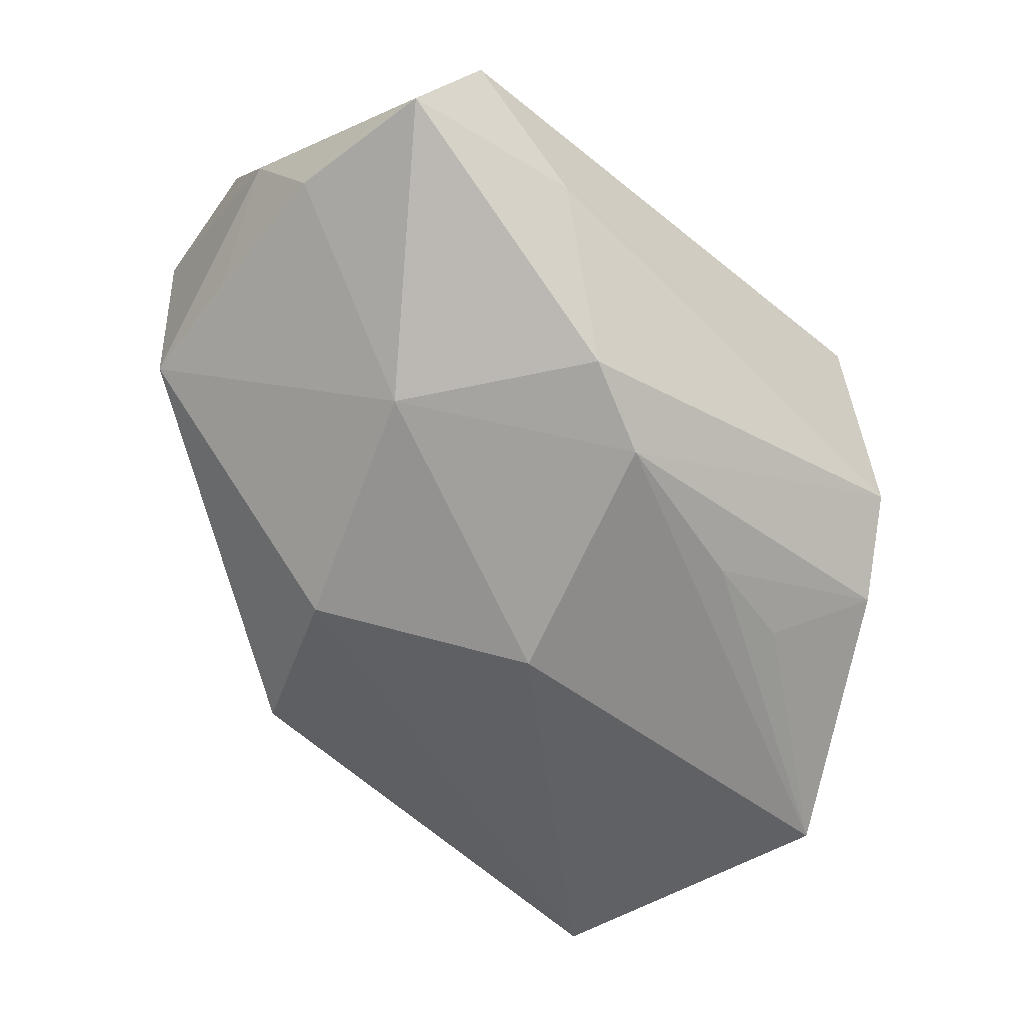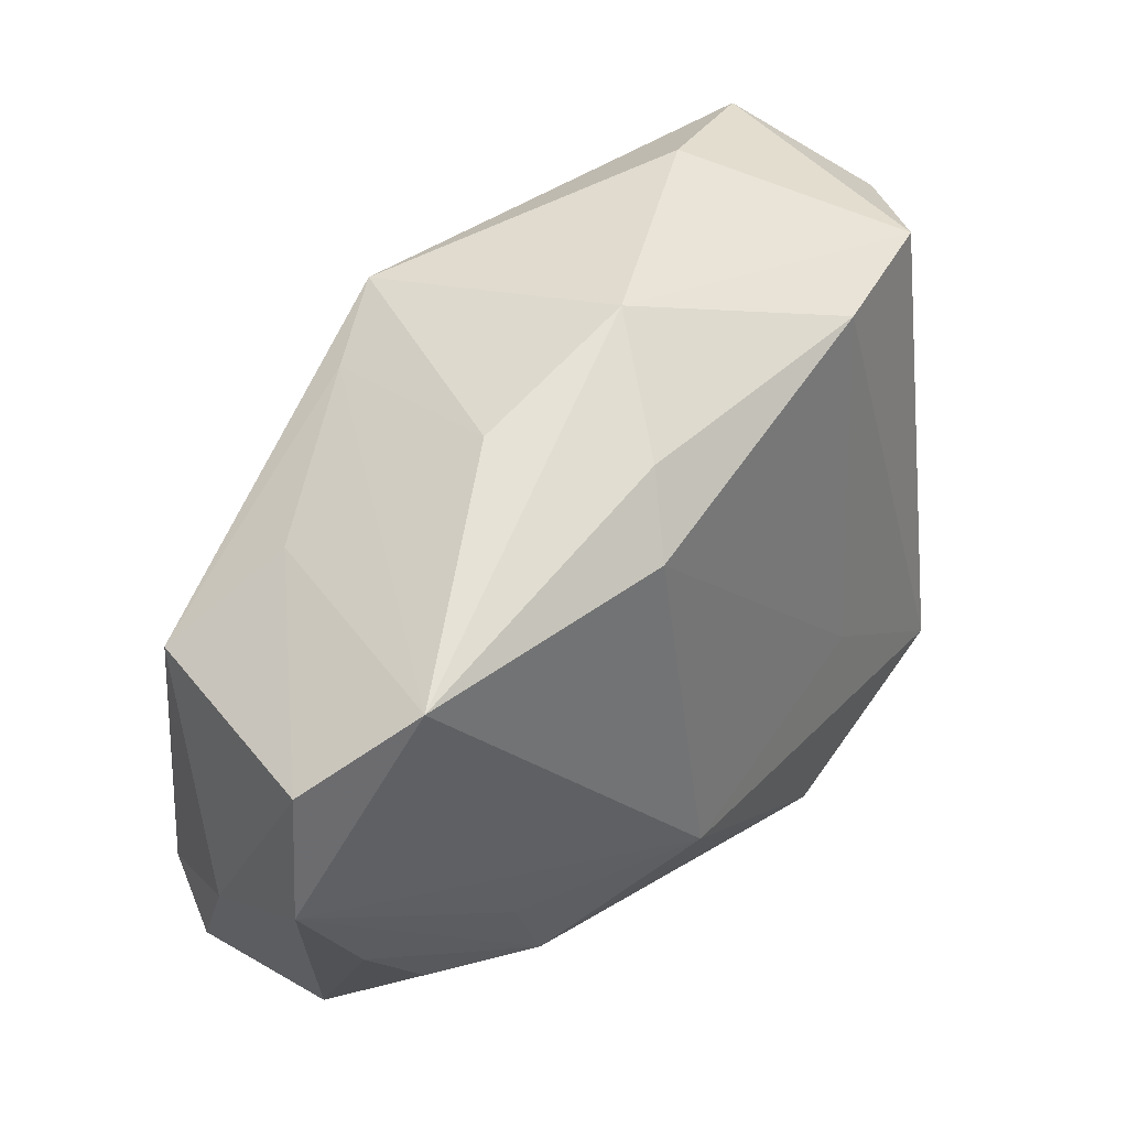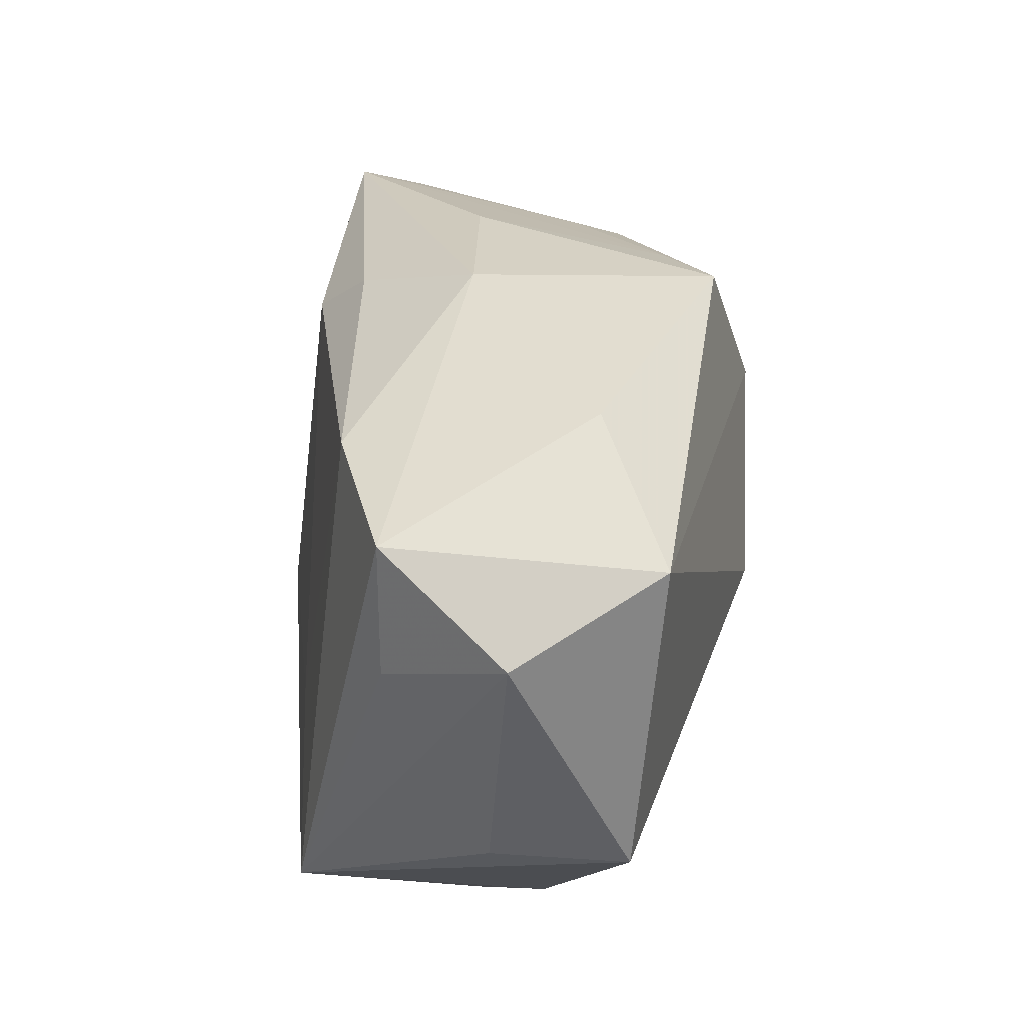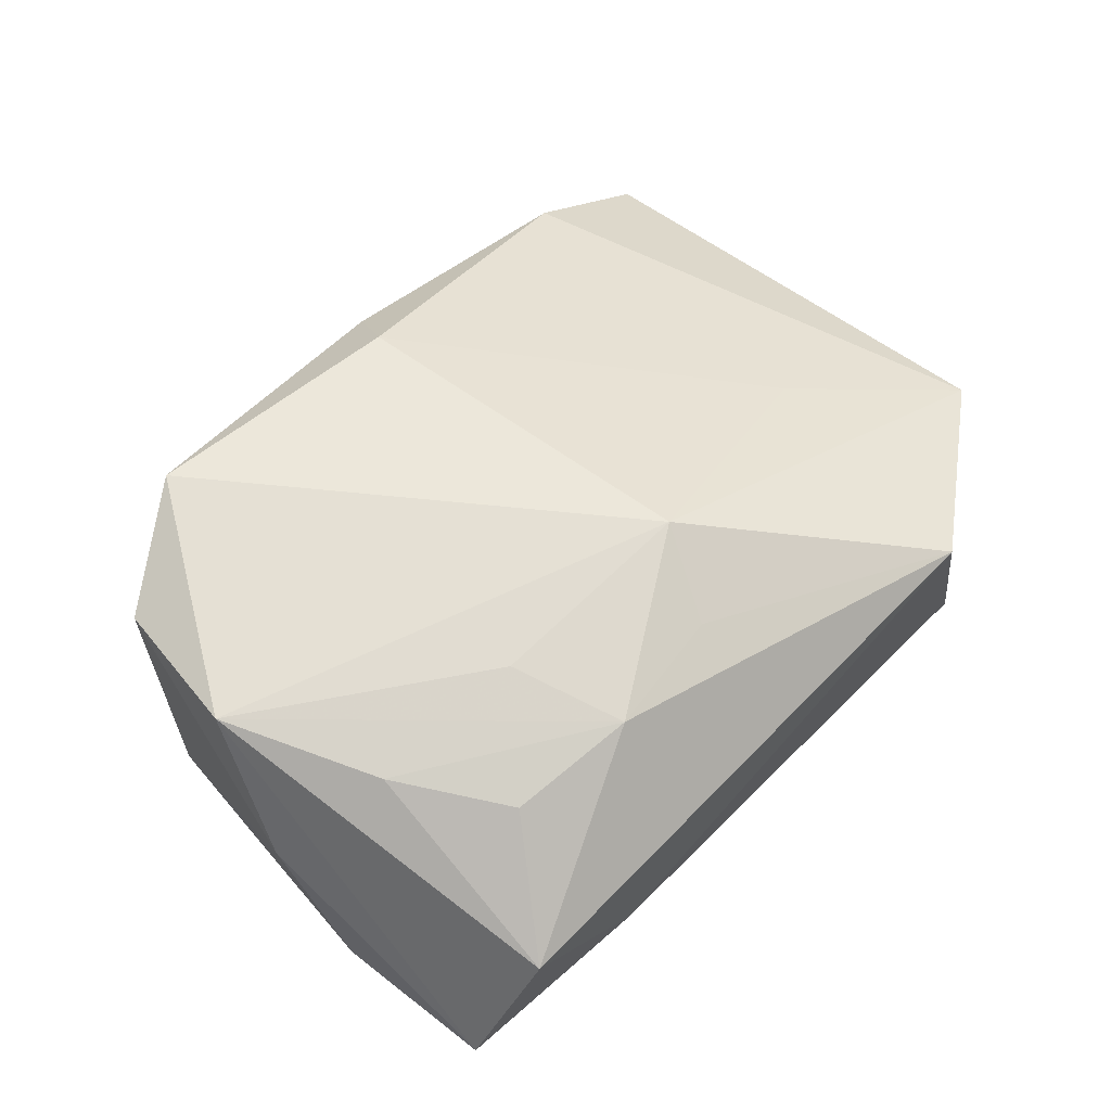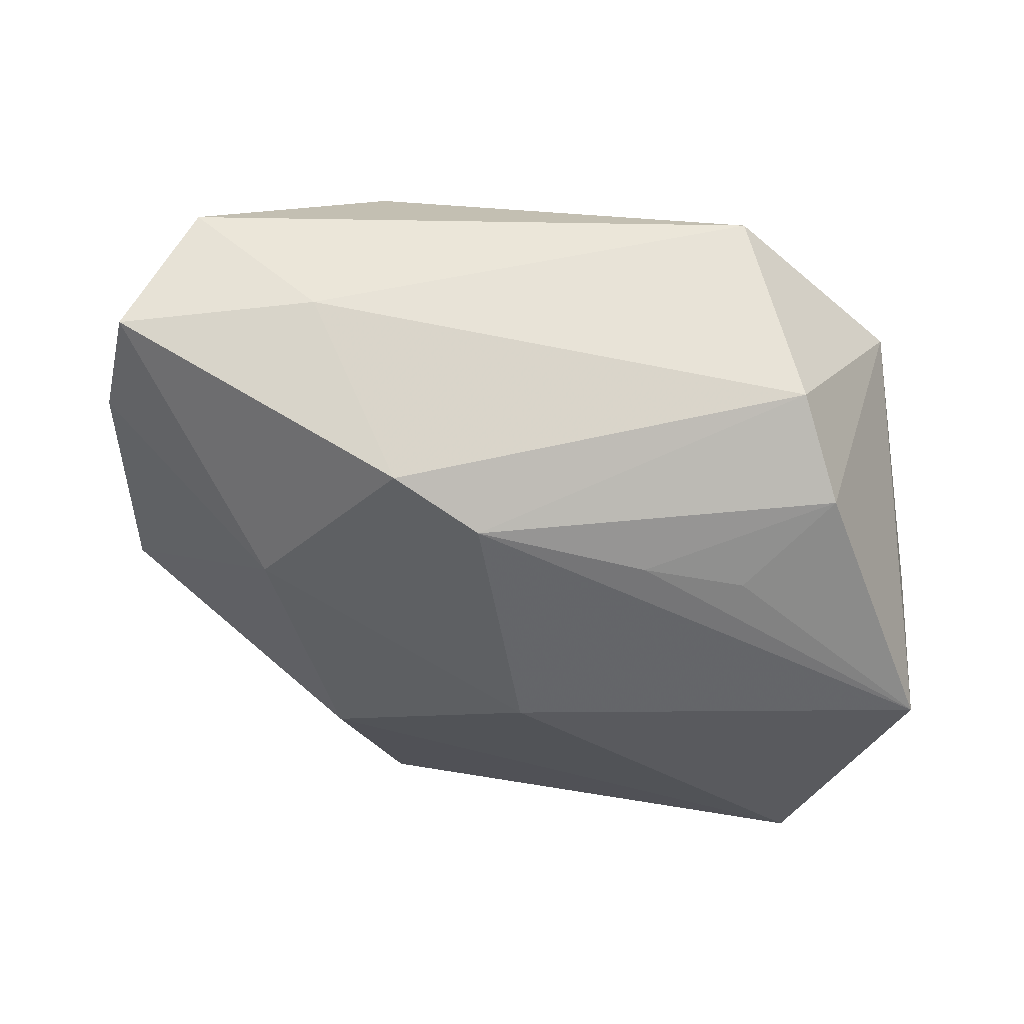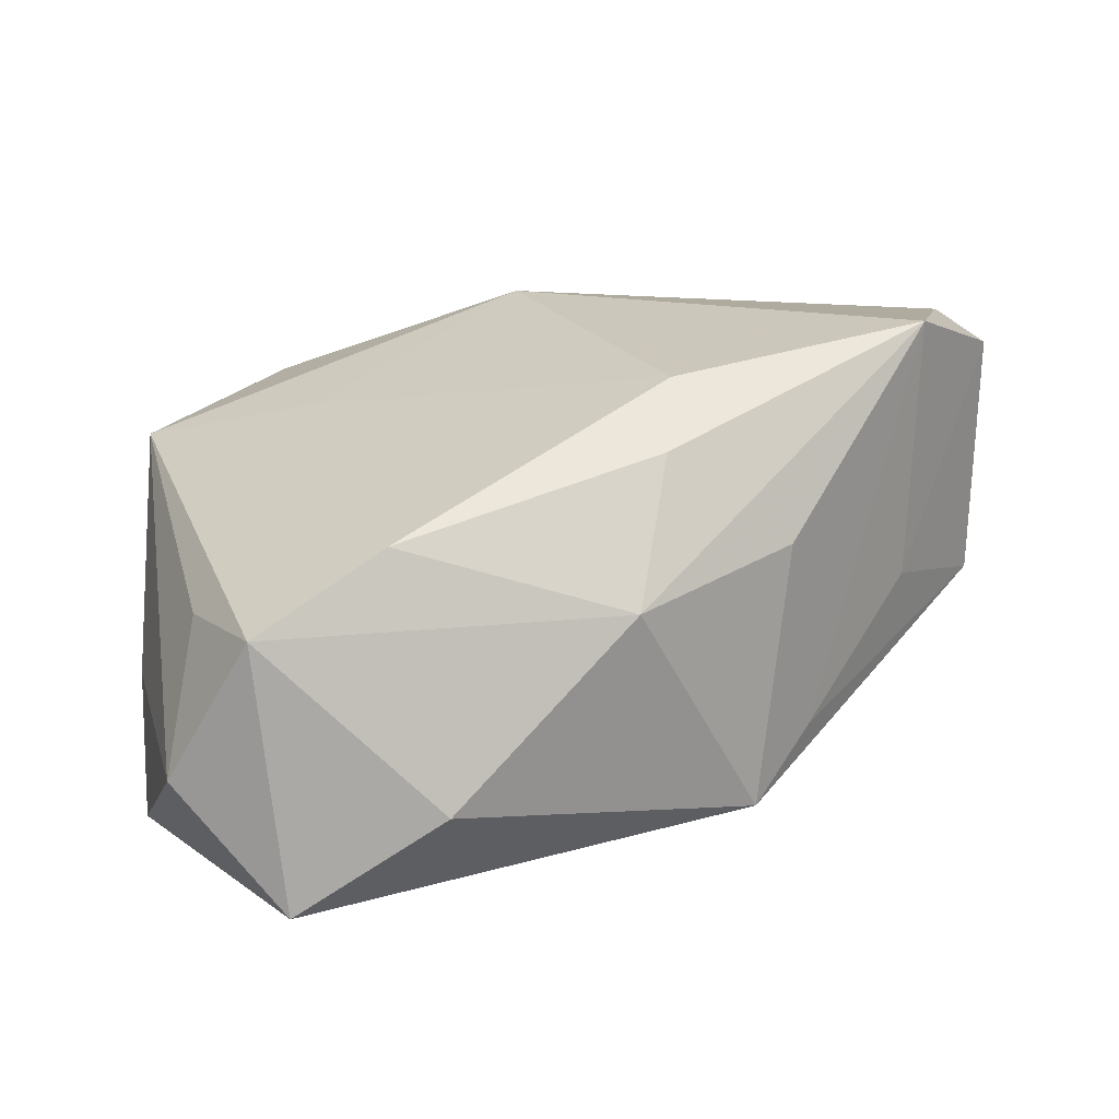
<metadata>
{"format":"obj","ext":"obj","renderer":"f3d","projection":"perspective","resolution":1024,"background":"white","views":[{"elev":-51.3,"azim":-43.4,"up":"+Z"},{"elev":46.1,"azim":-32.0,"up":"+Y"},{"elev":39.8,"azim":105.7,"up":"+Y"},{"elev":60.6,"azim":-45.5,"up":"+Z"},{"elev":-32.0,"azim":-6.9,"up":"+Z"},{"elev":13.4,"azim":160.1,"up":"+Z"}]}
</metadata>
<code>
v -0.02801 -0.009936 0.0171
v 0.03032 0.02172 0.001098
v -0.0004735 -0.01113 0.02028
v -0.02125 -0.008332 -0.01301
v 0.01703 -0.01312 -0.0146
v -0.03202 0.01184 0.01751
v -0.01318 0.02039 -0.009792
v 0.03197 0.01112 0.0006364
v -0.01626 -0.01068 0.01887
v -0.03258 0.00924 -0.001495
v 0.02372 -0.01858 -0.009647
v 0.008661 -0.01499 -0.01483
v 0.01735 0.02651 -0.01169
v -0.03538 -0.005809 0.009371
v -0.02822 -0.02531 0.009007
v -0.01179 -0.02132 -0.01182
v -0.03349 0.001103 0.01878
v -0.03366 -0.000274 -0.0005731
v -0.009868 0.02371 0.005282
v -0.02337 0.01777 0.02028
v -0.03482 -0.01206 -0.0002938
v 0.0354 0.01707 -0.009867
v 0.0005235 -0.0005319 -0.02072
v 0.02044 -0.02402 -0.003169
v 0.03339 -0.004114 -0.007829
v 0.01832 -0.006429 0.01246
v -0.00382 -0.01761 0.01758
v -0.01871 -0.02531 0.001432
v -0.02326 0.01572 0.000153
v -0.03352 -0.02389 -0.0008075
v 0.02035 0.02219 0.007105
v 0.02999 -0.01546 0.00922
v 0.03392 -0.001154 -0.01875
v -0.01327 -0.019 0.01753
v -0.01402 0.009365 -0.01728
v 0.00343 0.02705 0.001938
v -0.002681 0.01743 0.01704
v 0.01611 -0.02531 0.01256
v 0.02799 0.0222 -0.01935
v -0.004962 -0.01849 -0.01456
v -0.007785 0.02273 -0.01498
v -0.02257 -0.01778 0.01582
v -0.0005504 0.02205 0.01239
f 23 33 40
f 36 41 19
f 19 20 36
f 31 32 2
f 31 2 36
f 39 33 23
f 14 30 17
f 30 15 17
f 3 20 17
f 23 40 4
f 35 10 41
f 35 4 10
f 23 4 35
f 35 39 23
f 41 39 35
f 21 30 14
f 21 4 30
f 10 4 21
f 2 32 8
f 37 20 3
f 36 20 43
f 43 31 36
f 20 37 43
f 43 37 31
f 36 2 13
f 2 39 13
f 13 41 36
f 13 39 41
f 33 39 22
f 22 39 2
f 2 8 22
f 22 8 32
f 6 17 20
f 20 29 6
f 6 29 10
f 6 10 14
f 14 17 6
f 15 34 42
f 9 34 3
f 3 17 9
f 9 17 34
f 28 15 30
f 38 34 15
f 15 28 38
f 38 28 24
f 38 24 32
f 38 32 3
f 11 24 40
f 33 32 11
f 32 24 11
f 30 4 16
f 16 4 40
f 16 28 30
f 40 24 16
f 24 28 16
f 20 19 7
f 7 29 20
f 7 19 41
f 41 10 7
f 10 29 7
f 14 10 18
f 18 21 14
f 10 21 18
f 32 31 26
f 31 37 26
f 3 32 26
f 26 37 3
f 25 32 33
f 33 22 25
f 25 22 32
f 34 17 1
f 1 42 34
f 1 17 15
f 15 42 1
f 3 34 27
f 27 38 3
f 34 38 27
f 33 11 5
f 12 11 40
f 12 5 11
f 12 40 33
f 33 5 12

</code>
